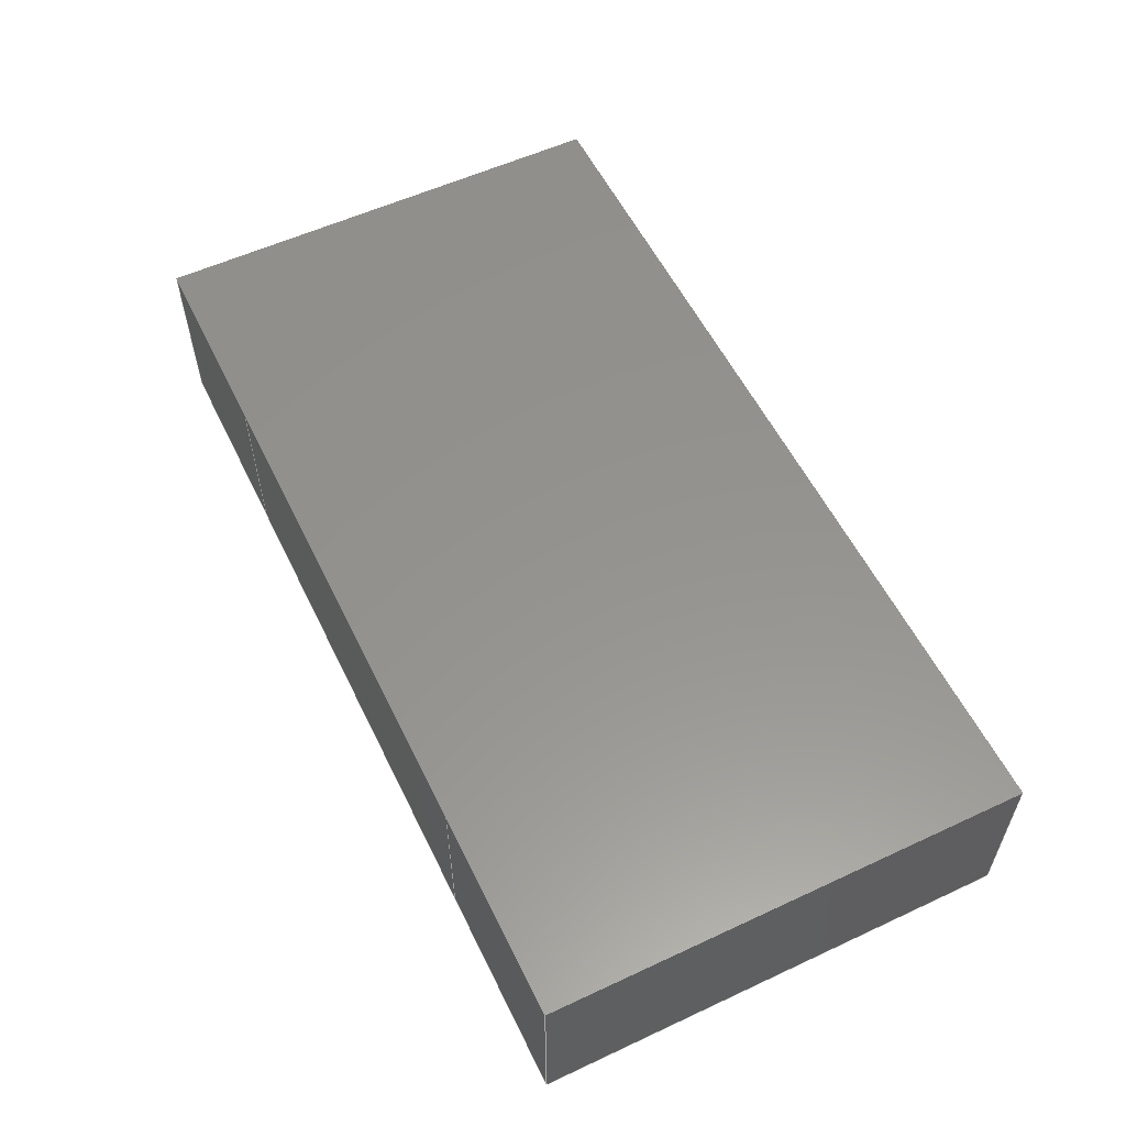
<metadata>
{"format":"step","ext":"stp","renderer":"f3d","projection":"perspective","resolution":1024,"background":"white","views":[{"elev":56.6,"azim":64.1,"up":"+Z"}]}
</metadata>
<code>
ISO-10303-21;
DATA;
#1=(NAMED_UNIT(*)PLANE_ANGLE_UNIT()SI_UNIT($,.RADIAN.));
#2=DIMENSIONAL_EXPONENTS(0,0,0,0,0,0,0);
#3=PLANE_ANGLE_MEASURE_WITH_UNIT(PLANE_ANGLE_MEASURE(0.01745),#1);
#4=(CONVERSION_BASED_UNIT('DEGREE',#3)NAMED_UNIT(#2)PLANE_ANGLE_UNIT());
#5=(NAMED_UNIT(*)SI_UNIT($,.STERADIAN.)SOLID_ANGLE_UNIT());
#6=(LENGTH_UNIT()NAMED_UNIT(*)SI_UNIT(.MILLI.,.METRE.));
#7=UNCERTAINTY_MEASURE_WITH_UNIT(LENGTH_MEASURE(1e-06),#6,'DISTANCE_ACCURACY_VALUE','');
#8=(GEOMETRIC_REPRESENTATION_CONTEXT(3)GLOBAL_UNCERTAINTY_ASSIGNED_CONTEXT((#7))GLOBAL_UNIT_ASSIGNED_CONTEXT((#4,#5,#6))REPRESENTATION_CONTEXT('None','None'));
#9=APPLICATION_CONTEXT('automotive design');
#10=APPLICATION_PROTOCOL_DEFINITION('DRAFT_INTERNATIONAL_STANDARD','automotive_design',1998,#9);
#11=PRODUCT_CONTEXT('3D Mechanical Parts',#9,'mechanical');
#12=PRODUCT('Product','Product','',(#11));
#13=PRODUCT_RELATED_PRODUCT_CATEGORY('part',$,(#12));
#14=PRODUCT_CATEGORY('part',$);
#15=PERSON('1','Design','Joe',$,$,$);
#16=ORGANIZATION($,'None','None');
#17=PERSON_AND_ORGANIZATION(#15,#16);
#18=PERSON_AND_ORGANIZATION_ROLE('design_owner');
#19=APPLIED_PERSON_AND_ORGANIZATION_ASSIGNMENT(#17,#18,(#12));
#20=PRODUCT_DEFINITION_FORMATION_WITH_SPECIFIED_SOURCE('None','',#12,.BOUGHT.);
#21=PERSON('2','Creator','Joe',$,$,$);
#22=ORGANIZATION($,'None','None');
#23=PERSON_AND_ORGANIZATION(#21,#22);
#24=PERSON_AND_ORGANIZATION_ROLE('creator');
#25=APPLIED_PERSON_AND_ORGANIZATION_ASSIGNMENT(#23,#24,(#20));
#26=PERSON('3','Supplier','Joe',$,$,$);
#27=ORGANIZATION($,'None','None');
#28=PERSON_AND_ORGANIZATION(#26,#27);
#29=PERSON_AND_ORGANIZATION_ROLE('design_supplier');
#30=APPLIED_PERSON_AND_ORGANIZATION_ASSIGNMENT(#28,#29,(#20));
#31=PRODUCT_DEFINITION_CONTEXT('part definition',#9,'design');
#32=PRODUCT_DEFINITION('None','',#20,#31);
#33=PERSON('4','Creator','Joe',$,$,$);
#34=ORGANIZATION($,'None','None');
#35=PERSON_AND_ORGANIZATION(#33,#34);
#36=PERSON_AND_ORGANIZATION_ROLE('creator');
#37=APPLIED_PERSON_AND_ORGANIZATION_ASSIGNMENT(#35,#36,(#32));
#38=CARTESIAN_POINT('NONE',(0,0,0));
#39=DIRECTION('NONE',(0,0,1));
#40=DIRECTION('NONE',(1,0,0));
#41=AXIS2_PLACEMENT_3D('NONE',#38,#39,#40);
#42=SHAPE_REPRESENTATION('SR1',(#41),#8);
#43=PRODUCT_DEFINITION_SHAPE('PDS1','Test Part',#32);
#44=SHAPE_DEFINITION_REPRESENTATION(#43,#42);
#45=CARTESIAN_POINT('',(-1.675,0.875,0));
#46=DIRECTION('',(0,1,0));
#47=DIRECTION('',(0,0,1));
#48=AXIS2_PLACEMENT_3D('',#45,#46,#47);
#49=PLANE('',#48);
#50=CARTESIAN_POINT('',(-1.675,0.875,0.65));
#51=VERTEX_POINT('',#50);
#52=CARTESIAN_POINT('',(-0.925,0.875,0.65));
#53=VERTEX_POINT('',#52);
#54=CARTESIAN_POINT('',(-1.675,0.875,0.65));
#55=DIRECTION('',(1,0,0));
#56=VECTOR('',#55,0.75);
#57=LINE('',#54,#56);
#58=EDGE_CURVE('',#51,#53,#57,.T.);
#59=ORIENTED_EDGE('',*,*,#58,.T.);
#60=CARTESIAN_POINT('',(-0.925,0.875,0));
#61=VERTEX_POINT('',#60);
#62=CARTESIAN_POINT('',(-0.925,0.875,0));
#63=DIRECTION('',(0,0,1));
#64=VECTOR('',#63,0.65);
#65=LINE('',#62,#64);
#66=EDGE_CURVE('',#61,#53,#65,.T.);
#67=ORIENTED_EDGE('',*,*,#66,.F.);
#68=CARTESIAN_POINT('',(-1.675,0.875,0));
#69=VERTEX_POINT('',#68);
#70=CARTESIAN_POINT('',(-0.925,0.875,0));
#71=DIRECTION('',(-1,0,0));
#72=VECTOR('',#71,0.75);
#73=LINE('',#70,#72);
#74=EDGE_CURVE('',#61,#69,#73,.T.);
#75=ORIENTED_EDGE('',*,*,#74,.T.);
#76=CARTESIAN_POINT('',(-1.675,0.875,0));
#77=DIRECTION('',(0,0,1));
#78=VECTOR('',#77,0.65);
#79=LINE('',#76,#78);
#80=EDGE_CURVE('',#69,#51,#79,.T.);
#81=ORIENTED_EDGE('',*,*,#80,.T.);
#82=EDGE_LOOP('',(#59,#67,#75,#81));
#83=FACE_OUTER_BOUND('',#82,.T.);
#84=ADVANCED_FACE('',(#83),#49,.T.);
#85=CARTESIAN_POINT('',(-0.925,0.875,0));
#86=DIRECTION('',(1,0,0));
#87=DIRECTION('',(0,0,-1));
#88=AXIS2_PLACEMENT_3D('',#85,#86,#87);
#89=PLANE('',#88);
#90=CARTESIAN_POINT('',(-0.925,-0.875,0.65));
#91=VERTEX_POINT('',#90);
#92=CARTESIAN_POINT('',(-0.925,0.875,0.65));
#93=DIRECTION('',(0,-1,0));
#94=VECTOR('',#93,1.75);
#95=LINE('',#92,#94);
#96=EDGE_CURVE('',#53,#91,#95,.T.);
#97=ORIENTED_EDGE('',*,*,#96,.T.);
#98=CARTESIAN_POINT('',(-0.925,-0.875,0));
#99=VERTEX_POINT('',#98);
#100=CARTESIAN_POINT('',(-0.925,-0.875,0));
#101=DIRECTION('',(0,0,1));
#102=VECTOR('',#101,0.65);
#103=LINE('',#100,#102);
#104=EDGE_CURVE('',#99,#91,#103,.T.);
#105=ORIENTED_EDGE('',*,*,#104,.F.);
#106=CARTESIAN_POINT('',(-0.925,-0.875,0));
#107=DIRECTION('',(0,1,0));
#108=VECTOR('',#107,1.75);
#109=LINE('',#106,#108);
#110=EDGE_CURVE('',#99,#61,#109,.T.);
#111=ORIENTED_EDGE('',*,*,#110,.T.);
#112=ORIENTED_EDGE('',*,*,#66,.T.);
#113=EDGE_LOOP('',(#97,#105,#111,#112));
#114=FACE_OUTER_BOUND('',#113,.T.);
#115=ADVANCED_FACE('',(#114),#89,.T.);
#116=CARTESIAN_POINT('',(-0.925,-0.875,0));
#117=DIRECTION('',(0,-1,0));
#118=DIRECTION('',(0,0,-1));
#119=AXIS2_PLACEMENT_3D('',#116,#117,#118);
#120=PLANE('',#119);
#121=CARTESIAN_POINT('',(-1.675,-0.875,0.65));
#122=VERTEX_POINT('',#121);
#123=CARTESIAN_POINT('',(-0.925,-0.875,0.65));
#124=DIRECTION('',(-1,0,0));
#125=VECTOR('',#124,0.75);
#126=LINE('',#123,#125);
#127=EDGE_CURVE('',#91,#122,#126,.T.);
#128=ORIENTED_EDGE('',*,*,#127,.T.);
#129=CARTESIAN_POINT('',(-1.675,-0.875,0));
#130=VERTEX_POINT('',#129);
#131=CARTESIAN_POINT('',(-1.675,-0.875,0));
#132=DIRECTION('',(0,0,1));
#133=VECTOR('',#132,0.65);
#134=LINE('',#131,#133);
#135=EDGE_CURVE('',#130,#122,#134,.T.);
#136=ORIENTED_EDGE('',*,*,#135,.F.);
#137=CARTESIAN_POINT('',(-1.675,-0.875,0));
#138=DIRECTION('',(1,0,0));
#139=VECTOR('',#138,0.75);
#140=LINE('',#137,#139);
#141=EDGE_CURVE('',#130,#99,#140,.T.);
#142=ORIENTED_EDGE('',*,*,#141,.T.);
#143=ORIENTED_EDGE('',*,*,#104,.T.);
#144=EDGE_LOOP('',(#128,#136,#142,#143));
#145=FACE_OUTER_BOUND('',#144,.T.);
#146=ADVANCED_FACE('',(#145),#120,.T.);
#147=CARTESIAN_POINT('',(-1.675,-0.875,0));
#148=DIRECTION('',(-1,0,0));
#149=DIRECTION('',(0,0,1));
#150=AXIS2_PLACEMENT_3D('',#147,#148,#149);
#151=PLANE('',#150);
#152=CARTESIAN_POINT('',(-1.675,-0.875,0.65));
#153=DIRECTION('',(0,1,0));
#154=VECTOR('',#153,1.75);
#155=LINE('',#152,#154);
#156=EDGE_CURVE('',#122,#51,#155,.T.);
#157=ORIENTED_EDGE('',*,*,#156,.T.);
#158=ORIENTED_EDGE('',*,*,#80,.F.);
#159=CARTESIAN_POINT('',(-1.675,0.875,0));
#160=DIRECTION('',(0,-1,0));
#161=VECTOR('',#160,1.75);
#162=LINE('',#159,#161);
#163=EDGE_CURVE('',#69,#130,#162,.T.);
#164=ORIENTED_EDGE('',*,*,#163,.T.);
#165=ORIENTED_EDGE('',*,*,#135,.T.);
#166=EDGE_LOOP('',(#157,#158,#164,#165));
#167=FACE_OUTER_BOUND('',#166,.T.);
#168=ADVANCED_FACE('',(#167),#151,.T.);
#169=CARTESIAN_POINT('',(-1.3,0,0.65));
#170=DIRECTION('',(0,0,1));
#171=DIRECTION('',(1,0,0));
#172=AXIS2_PLACEMENT_3D('',#169,#170,#171);
#173=PLANE('',#172);
#174=ORIENTED_EDGE('',*,*,#58,.F.);
#175=ORIENTED_EDGE('',*,*,#156,.F.);
#176=ORIENTED_EDGE('',*,*,#127,.F.);
#177=ORIENTED_EDGE('',*,*,#96,.F.);
#178=EDGE_LOOP('',(#174,#175,#176,#177));
#179=FACE_OUTER_BOUND('',#178,.T.);
#180=ADVANCED_FACE('',(#179),#173,.T.);
#181=CARTESIAN_POINT('',(-1.3,0,0));
#182=DIRECTION('',(0,0,1));
#183=DIRECTION('',(1,0,0));
#184=AXIS2_PLACEMENT_3D('',#181,#182,#183);
#185=PLANE('',#184);
#186=ORIENTED_EDGE('',*,*,#163,.F.);
#187=ORIENTED_EDGE('',*,*,#74,.F.);
#188=ORIENTED_EDGE('',*,*,#110,.F.);
#189=ORIENTED_EDGE('',*,*,#141,.F.);
#190=EDGE_LOOP('',(#186,#187,#188,#189));
#191=FACE_OUTER_BOUND('',#190,.T.);
#192=ADVANCED_FACE('',(#191),#185,.F.);
#193=CLOSED_SHELL('',(#84,#115,#146,#168,#180,#192));
#194=MANIFOLD_SOLID_BREP('448',#193);
#195=COLOUR_RGB('254',0.866,0.866,0.866);
#196=SURFACE_STYLE_USAGE(.BOTH.,#197);
#197=SURFACE_SIDE_STYLE('NONE',(#198));
#198=SURFACE_STYLE_FILL_AREA(#199);
#199=FILL_AREA_STYLE('NONE',(#200));
#200=FILL_AREA_STYLE_COLOUR('NONE',#195);
#201=PRESENTATION_STYLE_ASSIGNMENT((#196));
#202=STYLED_ITEM('NONE',(#201),#194);
#203=MECHANICAL_DESIGN_GEOMETRIC_PRESENTATION_REPRESENTATION('NONE',(#202,#355,#513),#8);
#204=PRESENTATION_LAYER_ASSIGNMENT('3D','None',(#194,#354,#505));
#205=CARTESIAN_POINT('',(0.925,0.875,0));
#206=DIRECTION('',(0,1,0));
#207=DIRECTION('',(0,0,1));
#208=AXIS2_PLACEMENT_3D('',#205,#206,#207);
#209=PLANE('',#208);
#210=CARTESIAN_POINT('',(0.925,0.875,0.65));
#211=VERTEX_POINT('',#210);
#212=CARTESIAN_POINT('',(1.675,0.875,0.65));
#213=VERTEX_POINT('',#212);
#214=CARTESIAN_POINT('',(0.925,0.875,0.65));
#215=DIRECTION('',(1,0,0));
#216=VECTOR('',#215,0.75);
#217=LINE('',#214,#216);
#218=EDGE_CURVE('',#211,#213,#217,.T.);
#219=ORIENTED_EDGE('',*,*,#218,.T.);
#220=CARTESIAN_POINT('',(1.675,0.875,0));
#221=VERTEX_POINT('',#220);
#222=CARTESIAN_POINT('',(1.675,0.875,0));
#223=DIRECTION('',(0,0,1));
#224=VECTOR('',#223,0.65);
#225=LINE('',#222,#224);
#226=EDGE_CURVE('',#221,#213,#225,.T.);
#227=ORIENTED_EDGE('',*,*,#226,.F.);
#228=CARTESIAN_POINT('',(0.925,0.875,0));
#229=VERTEX_POINT('',#228);
#230=CARTESIAN_POINT('',(0.925,0.875,0));
#231=DIRECTION('',(1,0,0));
#232=VECTOR('',#231,0.75);
#233=LINE('',#230,#232);
#234=EDGE_CURVE('',#229,#221,#233,.T.);
#235=ORIENTED_EDGE('',*,*,#234,.F.);
#236=CARTESIAN_POINT('',(0.925,0.875,0));
#237=DIRECTION('',(0,0,1));
#238=VECTOR('',#237,0.65);
#239=LINE('',#236,#238);
#240=EDGE_CURVE('',#229,#211,#239,.T.);
#241=ORIENTED_EDGE('',*,*,#240,.T.);
#242=EDGE_LOOP('',(#219,#227,#235,#241));
#243=FACE_OUTER_BOUND('',#242,.T.);
#244=ADVANCED_FACE('',(#243),#209,.T.);
#245=CARTESIAN_POINT('',(1.675,0.875,0));
#246=DIRECTION('',(1,0,0));
#247=DIRECTION('',(0,0,-1));
#248=AXIS2_PLACEMENT_3D('',#245,#246,#247);
#249=PLANE('',#248);
#250=CARTESIAN_POINT('',(1.675,-0.875,0.65));
#251=VERTEX_POINT('',#250);
#252=CARTESIAN_POINT('',(1.675,0.875,0.65));
#253=DIRECTION('',(0,-1,0));
#254=VECTOR('',#253,1.75);
#255=LINE('',#252,#254);
#256=EDGE_CURVE('',#213,#251,#255,.T.);
#257=ORIENTED_EDGE('',*,*,#256,.T.);
#258=CARTESIAN_POINT('',(1.675,-0.875,0));
#259=VERTEX_POINT('',#258);
#260=CARTESIAN_POINT('',(1.675,-0.875,0));
#261=DIRECTION('',(0,0,1));
#262=VECTOR('',#261,0.65);
#263=LINE('',#260,#262);
#264=EDGE_CURVE('',#259,#251,#263,.T.);
#265=ORIENTED_EDGE('',*,*,#264,.F.);
#266=CARTESIAN_POINT('',(1.675,0.875,0));
#267=DIRECTION('',(0,-1,0));
#268=VECTOR('',#267,1.75);
#269=LINE('',#266,#268);
#270=EDGE_CURVE('',#221,#259,#269,.T.);
#271=ORIENTED_EDGE('',*,*,#270,.F.);
#272=ORIENTED_EDGE('',*,*,#226,.T.);
#273=EDGE_LOOP('',(#257,#265,#271,#272));
#274=FACE_OUTER_BOUND('',#273,.T.);
#275=ADVANCED_FACE('',(#274),#249,.T.);
#276=CARTESIAN_POINT('',(1.675,-0.875,0));
#277=DIRECTION('',(0,-1,0));
#278=DIRECTION('',(0,0,-1));
#279=AXIS2_PLACEMENT_3D('',#276,#277,#278);
#280=PLANE('',#279);
#281=CARTESIAN_POINT('',(0.925,-0.875,0.65));
#282=VERTEX_POINT('',#281);
#283=CARTESIAN_POINT('',(1.675,-0.875,0.65));
#284=DIRECTION('',(-1,0,0));
#285=VECTOR('',#284,0.75);
#286=LINE('',#283,#285);
#287=EDGE_CURVE('',#251,#282,#286,.T.);
#288=ORIENTED_EDGE('',*,*,#287,.T.);
#289=CARTESIAN_POINT('',(0.925,-0.875,0));
#290=VERTEX_POINT('',#289);
#291=CARTESIAN_POINT('',(0.925,-0.875,0));
#292=DIRECTION('',(0,0,1));
#293=VECTOR('',#292,0.65);
#294=LINE('',#291,#293);
#295=EDGE_CURVE('',#290,#282,#294,.T.);
#296=ORIENTED_EDGE('',*,*,#295,.F.);
#297=CARTESIAN_POINT('',(1.675,-0.875,0));
#298=DIRECTION('',(-1,0,0));
#299=VECTOR('',#298,0.75);
#300=LINE('',#297,#299);
#301=EDGE_CURVE('',#259,#290,#300,.T.);
#302=ORIENTED_EDGE('',*,*,#301,.F.);
#303=ORIENTED_EDGE('',*,*,#264,.T.);
#304=EDGE_LOOP('',(#288,#296,#302,#303));
#305=FACE_OUTER_BOUND('',#304,.T.);
#306=ADVANCED_FACE('',(#305),#280,.T.);
#307=CARTESIAN_POINT('',(0.925,-0.875,0));
#308=DIRECTION('',(-1,0,0));
#309=DIRECTION('',(0,0,1));
#310=AXIS2_PLACEMENT_3D('',#307,#308,#309);
#311=PLANE('',#310);
#312=CARTESIAN_POINT('',(0.925,-0.875,0.65));
#313=DIRECTION('',(0,1,0));
#314=VECTOR('',#313,1.75);
#315=LINE('',#312,#314);
#316=EDGE_CURVE('',#282,#211,#315,.T.);
#317=ORIENTED_EDGE('',*,*,#316,.T.);
#318=ORIENTED_EDGE('',*,*,#240,.F.);
#319=CARTESIAN_POINT('',(0.925,-0.875,0));
#320=DIRECTION('',(0,1,0));
#321=VECTOR('',#320,1.75);
#322=LINE('',#319,#321);
#323=EDGE_CURVE('',#290,#229,#322,.T.);
#324=ORIENTED_EDGE('',*,*,#323,.F.);
#325=ORIENTED_EDGE('',*,*,#295,.T.);
#326=EDGE_LOOP('',(#317,#318,#324,#325));
#327=FACE_OUTER_BOUND('',#326,.T.);
#328=ADVANCED_FACE('',(#327),#311,.T.);
#329=CARTESIAN_POINT('',(1.3,1.11e-16,0.65));
#330=DIRECTION('',(0,0,1));
#331=DIRECTION('',(1,0,0));
#332=AXIS2_PLACEMENT_3D('',#329,#330,#331);
#333=PLANE('',#332);
#334=ORIENTED_EDGE('',*,*,#218,.F.);
#335=ORIENTED_EDGE('',*,*,#316,.F.);
#336=ORIENTED_EDGE('',*,*,#287,.F.);
#337=ORIENTED_EDGE('',*,*,#256,.F.);
#338=EDGE_LOOP('',(#334,#335,#336,#337));
#339=FACE_OUTER_BOUND('',#338,.T.);
#340=ADVANCED_FACE('',(#339),#333,.T.);
#341=CARTESIAN_POINT('',(1.3,1.11e-16,0));
#342=DIRECTION('',(0,0,1));
#343=DIRECTION('',(1,0,0));
#344=AXIS2_PLACEMENT_3D('',#341,#342,#343);
#345=PLANE('',#344);
#346=ORIENTED_EDGE('',*,*,#323,.T.);
#347=ORIENTED_EDGE('',*,*,#234,.T.);
#348=ORIENTED_EDGE('',*,*,#270,.T.);
#349=ORIENTED_EDGE('',*,*,#301,.T.);
#350=EDGE_LOOP('',(#346,#347,#348,#349));
#351=FACE_OUTER_BOUND('',#350,.T.);
#352=ADVANCED_FACE('',(#351),#345,.F.);
#353=CLOSED_SHELL('',(#244,#275,#306,#328,#340,#352));
#354=MANIFOLD_SOLID_BREP('447',#353);
#355=STYLED_ITEM('NONE',(#201),#354);
#356=CARTESIAN_POINT('',(-0.925,-0.875,0));
#357=DIRECTION('',(-1,0,0));
#358=DIRECTION('',(0,0,1));
#359=AXIS2_PLACEMENT_3D('',#356,#357,#358);
#360=PLANE('',#359);
#361=CARTESIAN_POINT('',(-0.925,-0.875,0.65));
#362=VERTEX_POINT('',#361);
#363=CARTESIAN_POINT('',(-0.925,0.875,0.65));
#364=VERTEX_POINT('',#363);
#365=CARTESIAN_POINT('',(-0.925,-0.875,0.65));
#366=DIRECTION('',(0,1,0));
#367=VECTOR('',#366,1.75);
#368=LINE('',#365,#367);
#369=EDGE_CURVE('',#362,#364,#368,.T.);
#370=ORIENTED_EDGE('',*,*,#369,.T.);
#371=CARTESIAN_POINT('',(-0.925,0.875,0));
#372=VERTEX_POINT('',#371);
#373=CARTESIAN_POINT('',(-0.925,0.875,0));
#374=DIRECTION('',(0,0,1));
#375=VECTOR('',#374,0.65);
#376=LINE('',#373,#375);
#377=EDGE_CURVE('',#372,#364,#376,.T.);
#378=ORIENTED_EDGE('',*,*,#377,.F.);
#379=CARTESIAN_POINT('',(-0.925,-0.875,0));
#380=VERTEX_POINT('',#379);
#381=CARTESIAN_POINT('',(-0.925,-0.875,0));
#382=DIRECTION('',(0,1,0));
#383=VECTOR('',#382,1.75);
#384=LINE('',#381,#383);
#385=EDGE_CURVE('',#380,#372,#384,.T.);
#386=ORIENTED_EDGE('',*,*,#385,.F.);
#387=CARTESIAN_POINT('',(-0.925,-0.875,0));
#388=DIRECTION('',(0,0,1));
#389=VECTOR('',#388,0.65);
#390=LINE('',#387,#389);
#391=EDGE_CURVE('',#380,#362,#390,.T.);
#392=ORIENTED_EDGE('',*,*,#391,.T.);
#393=EDGE_LOOP('',(#370,#378,#386,#392));
#394=FACE_OUTER_BOUND('',#393,.T.);
#395=ADVANCED_FACE('',(#394),#360,.T.);
#396=CARTESIAN_POINT('',(-0.925,0.875,0));
#397=DIRECTION('',(0,1,0));
#398=DIRECTION('',(0,0,1));
#399=AXIS2_PLACEMENT_3D('',#396,#397,#398);
#400=PLANE('',#399);
#401=CARTESIAN_POINT('',(0.925,0.875,0.65));
#402=VERTEX_POINT('',#401);
#403=CARTESIAN_POINT('',(-0.925,0.875,0.65));
#404=DIRECTION('',(1,0,0));
#405=VECTOR('',#404,1.85);
#406=LINE('',#403,#405);
#407=EDGE_CURVE('',#364,#402,#406,.T.);
#408=ORIENTED_EDGE('',*,*,#407,.T.);
#409=CARTESIAN_POINT('',(0.925,0.875,0));
#410=VERTEX_POINT('',#409);
#411=CARTESIAN_POINT('',(0.925,0.875,0));
#412=DIRECTION('',(0,0,1));
#413=VECTOR('',#412,0.65);
#414=LINE('',#411,#413);
#415=EDGE_CURVE('',#410,#402,#414,.T.);
#416=ORIENTED_EDGE('',*,*,#415,.F.);
#417=CARTESIAN_POINT('',(-0.925,0.875,0));
#418=DIRECTION('',(1,0,0));
#419=VECTOR('',#418,1.85);
#420=LINE('',#417,#419);
#421=EDGE_CURVE('',#372,#410,#420,.T.);
#422=ORIENTED_EDGE('',*,*,#421,.F.);
#423=ORIENTED_EDGE('',*,*,#377,.T.);
#424=EDGE_LOOP('',(#408,#416,#422,#423));
#425=FACE_OUTER_BOUND('',#424,.T.);
#426=ADVANCED_FACE('',(#425),#400,.T.);
#427=CARTESIAN_POINT('',(0.925,0.875,0));
#428=DIRECTION('',(1,0,0));
#429=DIRECTION('',(0,0,-1));
#430=AXIS2_PLACEMENT_3D('',#427,#428,#429);
#431=PLANE('',#430);
#432=CARTESIAN_POINT('',(0.925,-0.875,0.65));
#433=VERTEX_POINT('',#432);
#434=CARTESIAN_POINT('',(0.925,0.875,0.65));
#435=DIRECTION('',(0,-1,0));
#436=VECTOR('',#435,1.75);
#437=LINE('',#434,#436);
#438=EDGE_CURVE('',#402,#433,#437,.T.);
#439=ORIENTED_EDGE('',*,*,#438,.T.);
#440=CARTESIAN_POINT('',(0.925,-0.875,0));
#441=VERTEX_POINT('',#440);
#442=CARTESIAN_POINT('',(0.925,-0.875,0));
#443=DIRECTION('',(0,0,1));
#444=VECTOR('',#443,0.65);
#445=LINE('',#442,#444);
#446=EDGE_CURVE('',#441,#433,#445,.T.);
#447=ORIENTED_EDGE('',*,*,#446,.F.);
#448=CARTESIAN_POINT('',(0.925,0.875,0));
#449=DIRECTION('',(0,-1,0));
#450=VECTOR('',#449,1.75);
#451=LINE('',#448,#450);
#452=EDGE_CURVE('',#410,#441,#451,.T.);
#453=ORIENTED_EDGE('',*,*,#452,.F.);
#454=ORIENTED_EDGE('',*,*,#415,.T.);
#455=EDGE_LOOP('',(#439,#447,#453,#454));
#456=FACE_OUTER_BOUND('',#455,.T.);
#457=ADVANCED_FACE('',(#456),#431,.T.);
#458=CARTESIAN_POINT('',(0.925,-0.875,0));
#459=DIRECTION('',(0,-1,0));
#460=DIRECTION('',(0,0,-1));
#461=AXIS2_PLACEMENT_3D('',#458,#459,#460);
#462=PLANE('',#461);
#463=CARTESIAN_POINT('',(0.925,-0.875,0.65));
#464=DIRECTION('',(-1,0,0));
#465=VECTOR('',#464,1.85);
#466=LINE('',#463,#465);
#467=EDGE_CURVE('',#433,#362,#466,.T.);
#468=ORIENTED_EDGE('',*,*,#467,.T.);
#469=ORIENTED_EDGE('',*,*,#391,.F.);
#470=CARTESIAN_POINT('',(0.925,-0.875,0));
#471=DIRECTION('',(-1,0,0));
#472=VECTOR('',#471,1.85);
#473=LINE('',#470,#472);
#474=EDGE_CURVE('',#441,#380,#473,.T.);
#475=ORIENTED_EDGE('',*,*,#474,.F.);
#476=ORIENTED_EDGE('',*,*,#446,.T.);
#477=EDGE_LOOP('',(#468,#469,#475,#476));
#478=FACE_OUTER_BOUND('',#477,.T.);
#479=ADVANCED_FACE('',(#478),#462,.T.);
#480=CARTESIAN_POINT('',(0,-1.11e-16,0.65));
#481=DIRECTION('',(0,0,1));
#482=DIRECTION('',(1,0,0));
#483=AXIS2_PLACEMENT_3D('',#480,#481,#482);
#484=PLANE('',#483);
#485=ORIENTED_EDGE('',*,*,#369,.F.);
#486=ORIENTED_EDGE('',*,*,#467,.F.);
#487=ORIENTED_EDGE('',*,*,#438,.F.);
#488=ORIENTED_EDGE('',*,*,#407,.F.);
#489=EDGE_LOOP('',(#485,#486,#487,#488));
#490=FACE_OUTER_BOUND('',#489,.T.);
#491=ADVANCED_FACE('',(#490),#484,.T.);
#492=CARTESIAN_POINT('',(0,-1.11e-16,0));
#493=DIRECTION('',(0,0,1));
#494=DIRECTION('',(1,0,0));
#495=AXIS2_PLACEMENT_3D('',#492,#493,#494);
#496=PLANE('',#495);
#497=ORIENTED_EDGE('',*,*,#474,.T.);
#498=ORIENTED_EDGE('',*,*,#385,.T.);
#499=ORIENTED_EDGE('',*,*,#421,.T.);
#500=ORIENTED_EDGE('',*,*,#452,.T.);
#501=EDGE_LOOP('',(#497,#498,#499,#500));
#502=FACE_OUTER_BOUND('',#501,.T.);
#503=ADVANCED_FACE('',(#502),#496,.F.);
#504=CLOSED_SHELL('',(#395,#426,#457,#479,#491,#503));
#505=MANIFOLD_SOLID_BREP('446',#504);
#506=COLOUR_RGB('250',0.33,0.33,0.33);
#507=SURFACE_STYLE_USAGE(.BOTH.,#508);
#508=SURFACE_SIDE_STYLE('NONE',(#509));
#509=SURFACE_STYLE_FILL_AREA(#510);
#510=FILL_AREA_STYLE('NONE',(#511));
#511=FILL_AREA_STYLE_COLOUR('NONE',#506);
#512=PRESENTATION_STYLE_ASSIGNMENT((#507));
#513=STYLED_ITEM('NONE',(#512),#505);
#514=ADVANCED_BREP_SHAPE_REPRESENTATION('ABSR1',(#194,#354,#505),#8);
#515=SHAPE_REPRESENTATION_RELATIONSHIP('SRRPL1','',#514,#42);
ENDSEC;
END-ISO-10303-21;

</code>
